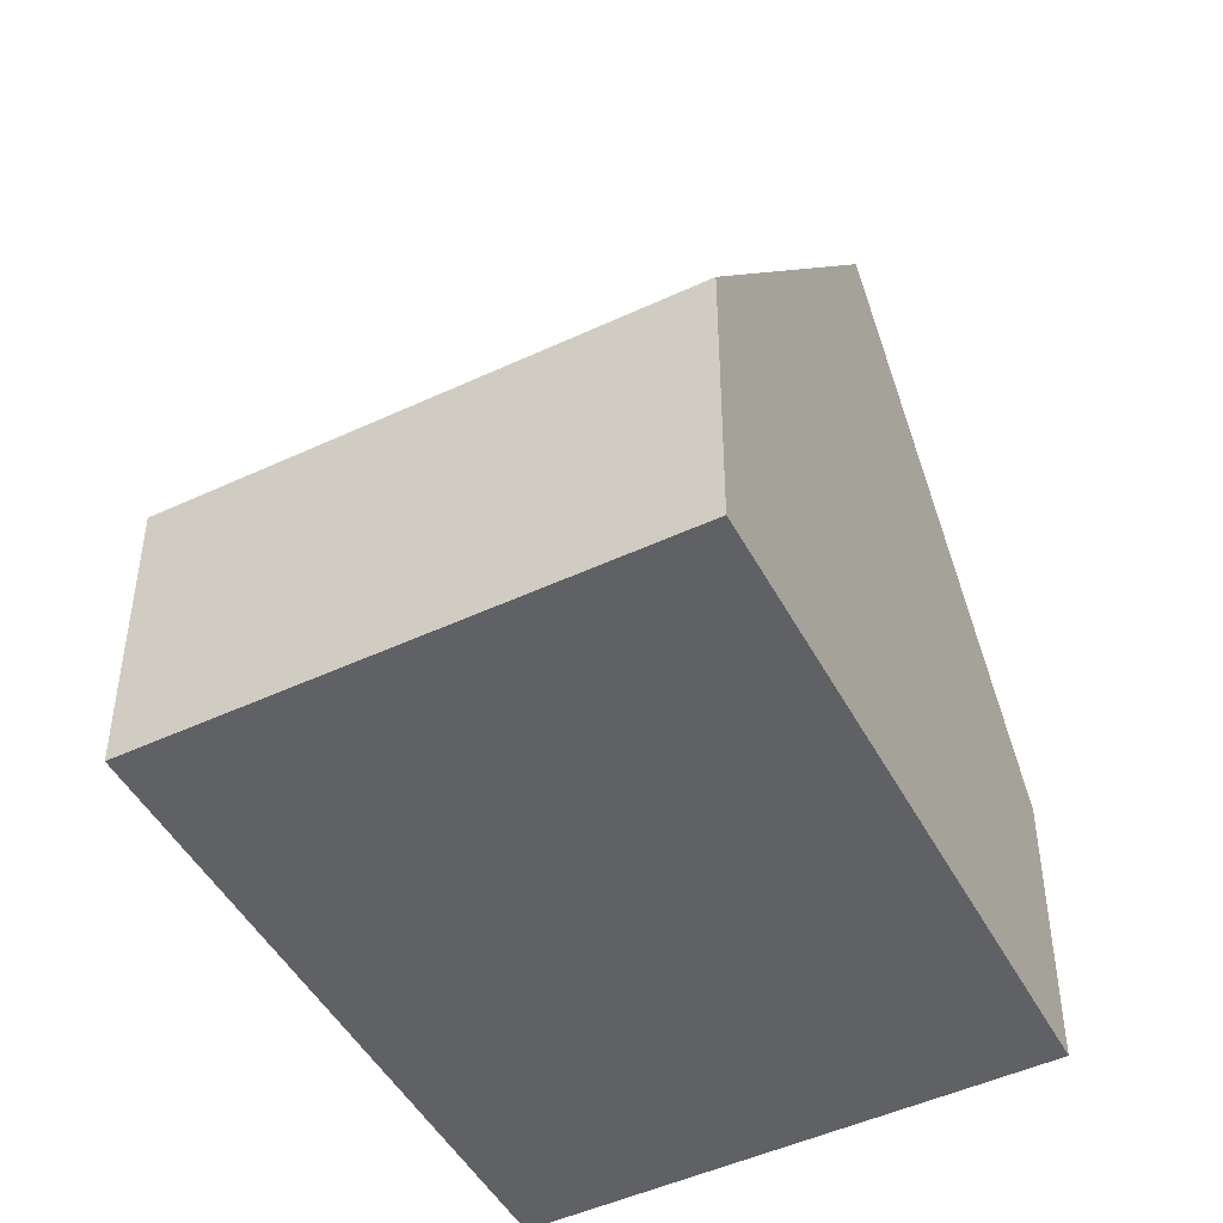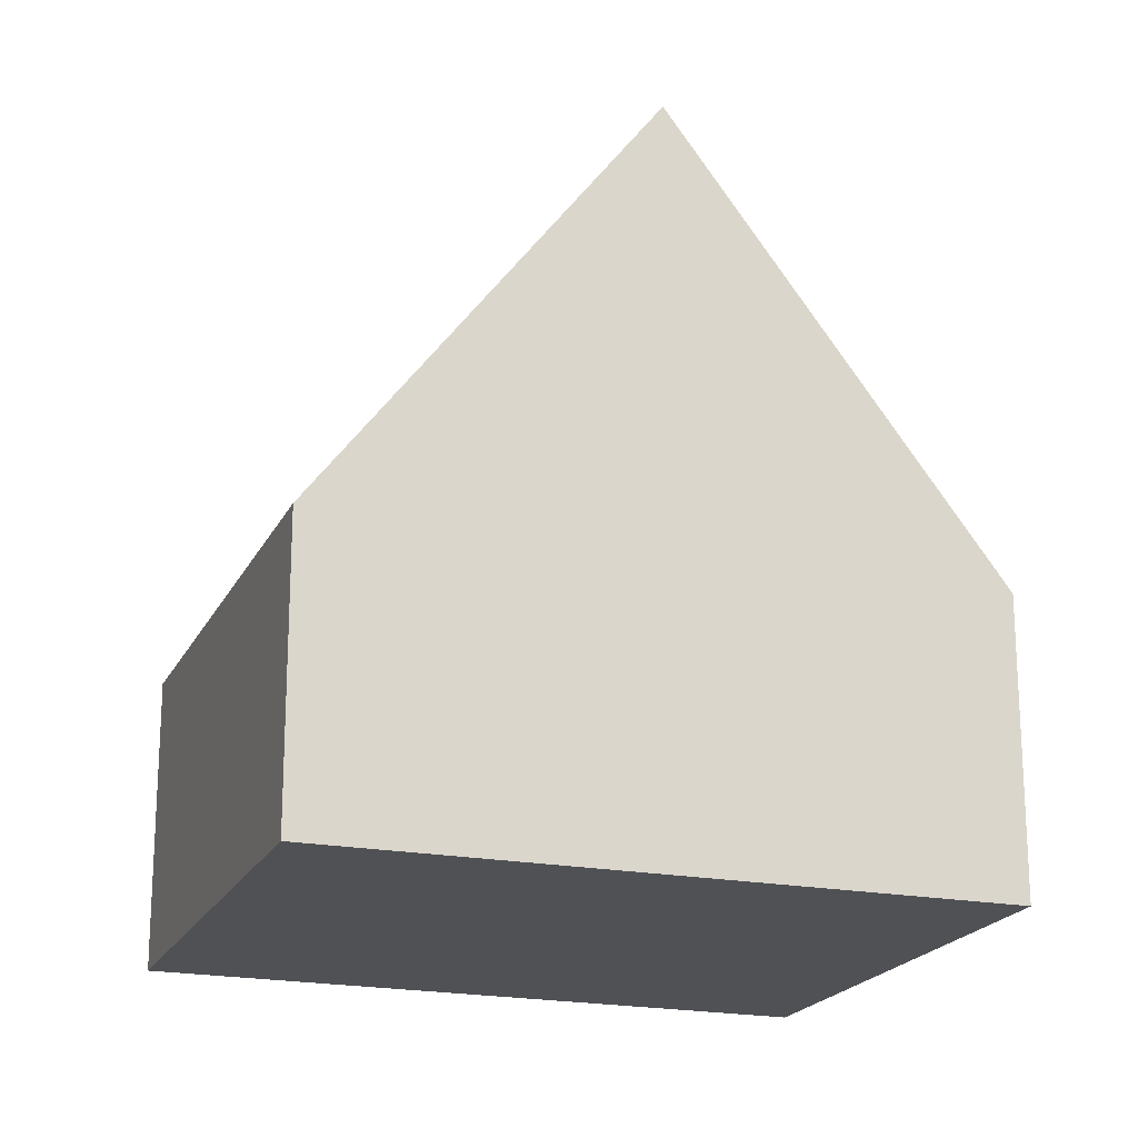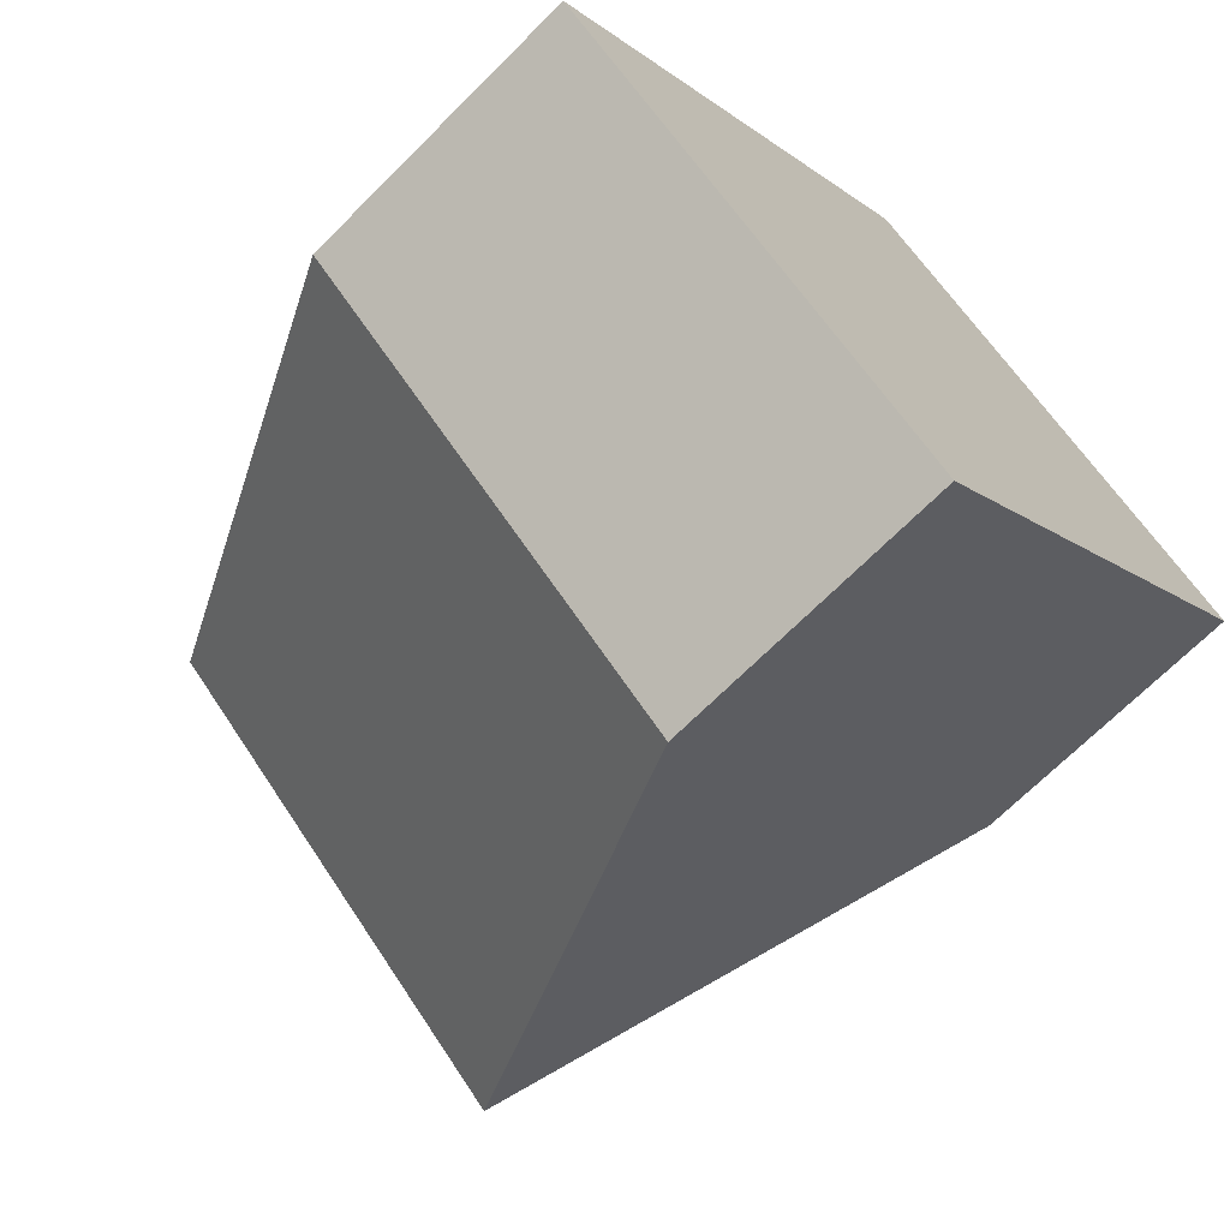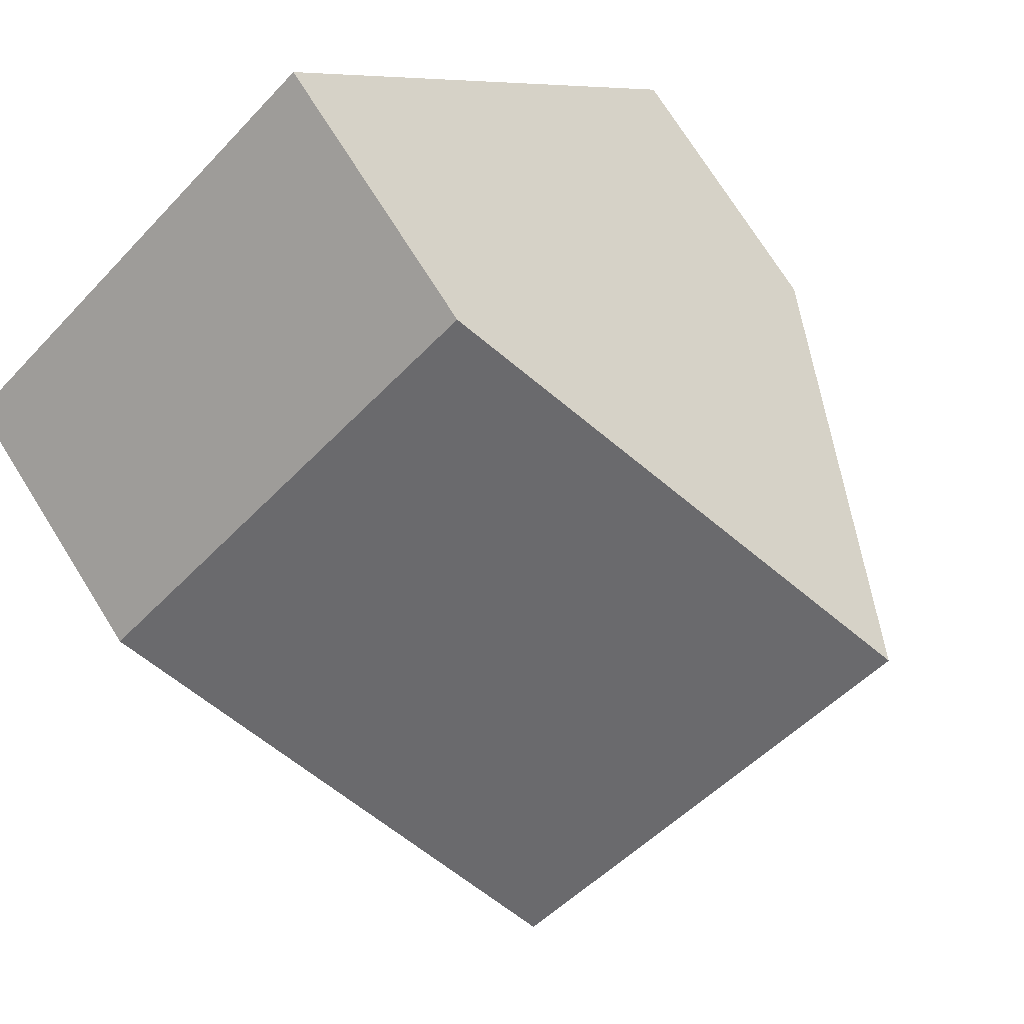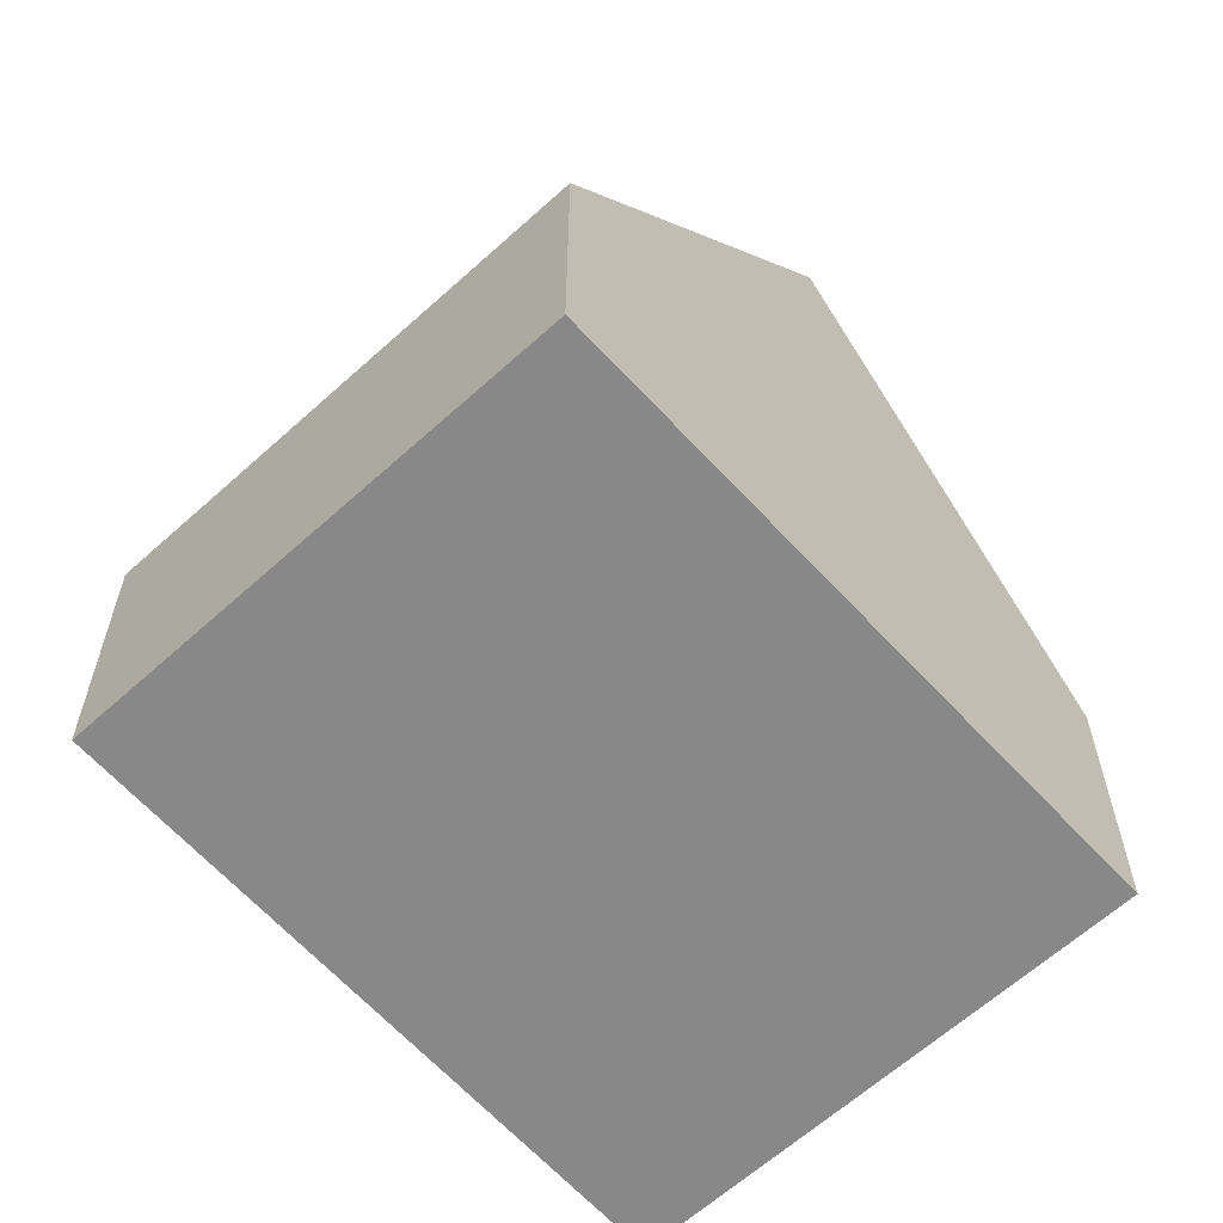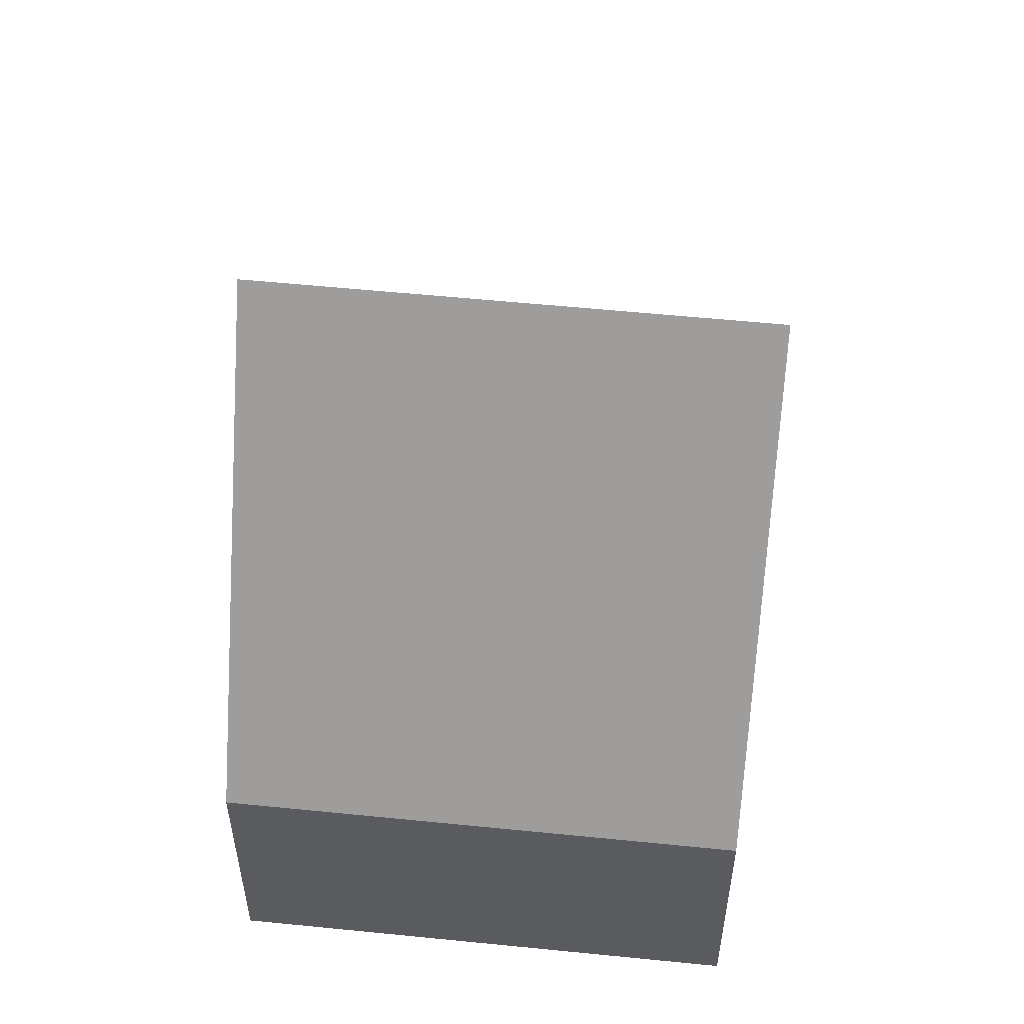
<metadata>
{"format":"obj","ext":"obj","renderer":"f3d","projection":"perspective","resolution":1024,"background":"white","views":[{"elev":-48.0,"azim":67.7,"up":"+Y"},{"elev":-20.1,"azim":-69.6,"up":"+Y"},{"elev":-68.6,"azim":-44.9,"up":"+Z"},{"elev":73.7,"azim":147.9,"up":"+Z"},{"elev":-62.9,"azim":-97.5,"up":"+Y"},{"elev":56.4,"azim":-134.0,"up":"+Y"}]}
</metadata>
<code>
v  8.33 9.762 -1.102
v  5.795 3.886 6.909
v  11.27 3.886 2.317
v  2.898 9.762 3.455
v  5.39 3.886 -4.52
v  0 3.885 2.379e-16
v  5.39 2.768e-16 -4.52
v  0 0 0
v  2.898 -2.116e-16 3.455
v  5.795 -4.231e-16 6.909
v  11.27 -1.419e-16 2.317
v  8.33 6.748e-17 -1.102
g defaultobject
f 1 2 3
f 2 1 4
f 5 4 1
f 4 5 6
f 7 6 5
f 6 7 8
f 6 2 4
f 2 6 8
f 2 8 9
f 2 9 10
f 10 3 2
f 3 10 11
f 3 5 1
f 5 3 7
f 7 3 12
f 12 3 11
f 7 9 8
f 9 7 12
f 9 12 10
f 10 12 11

</code>
